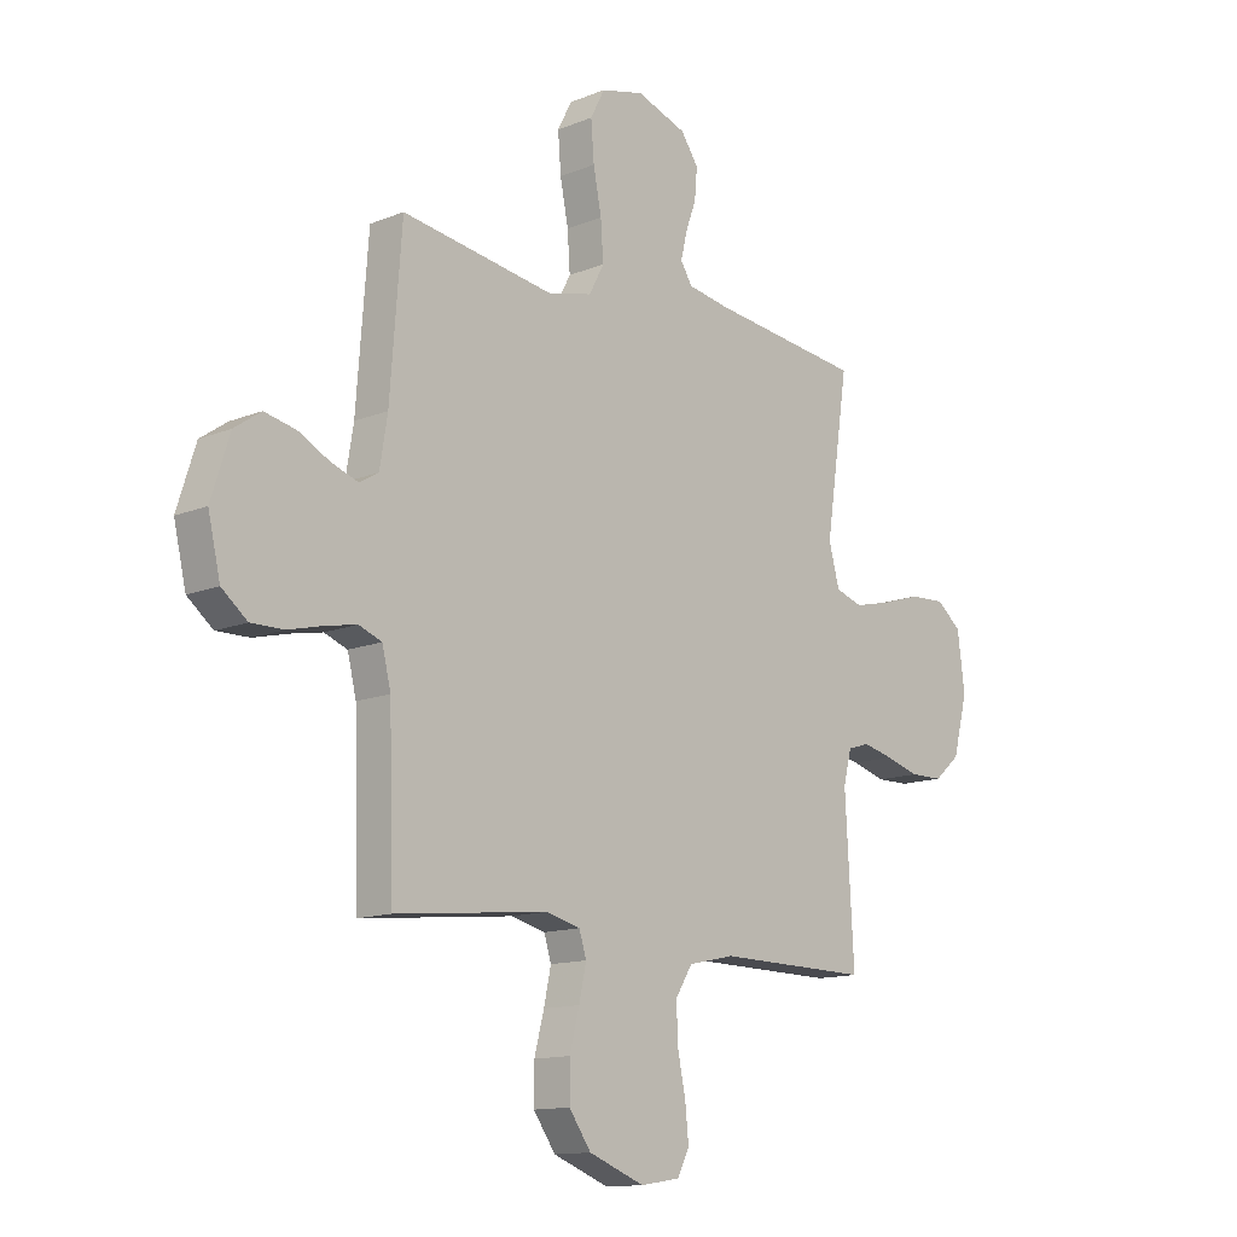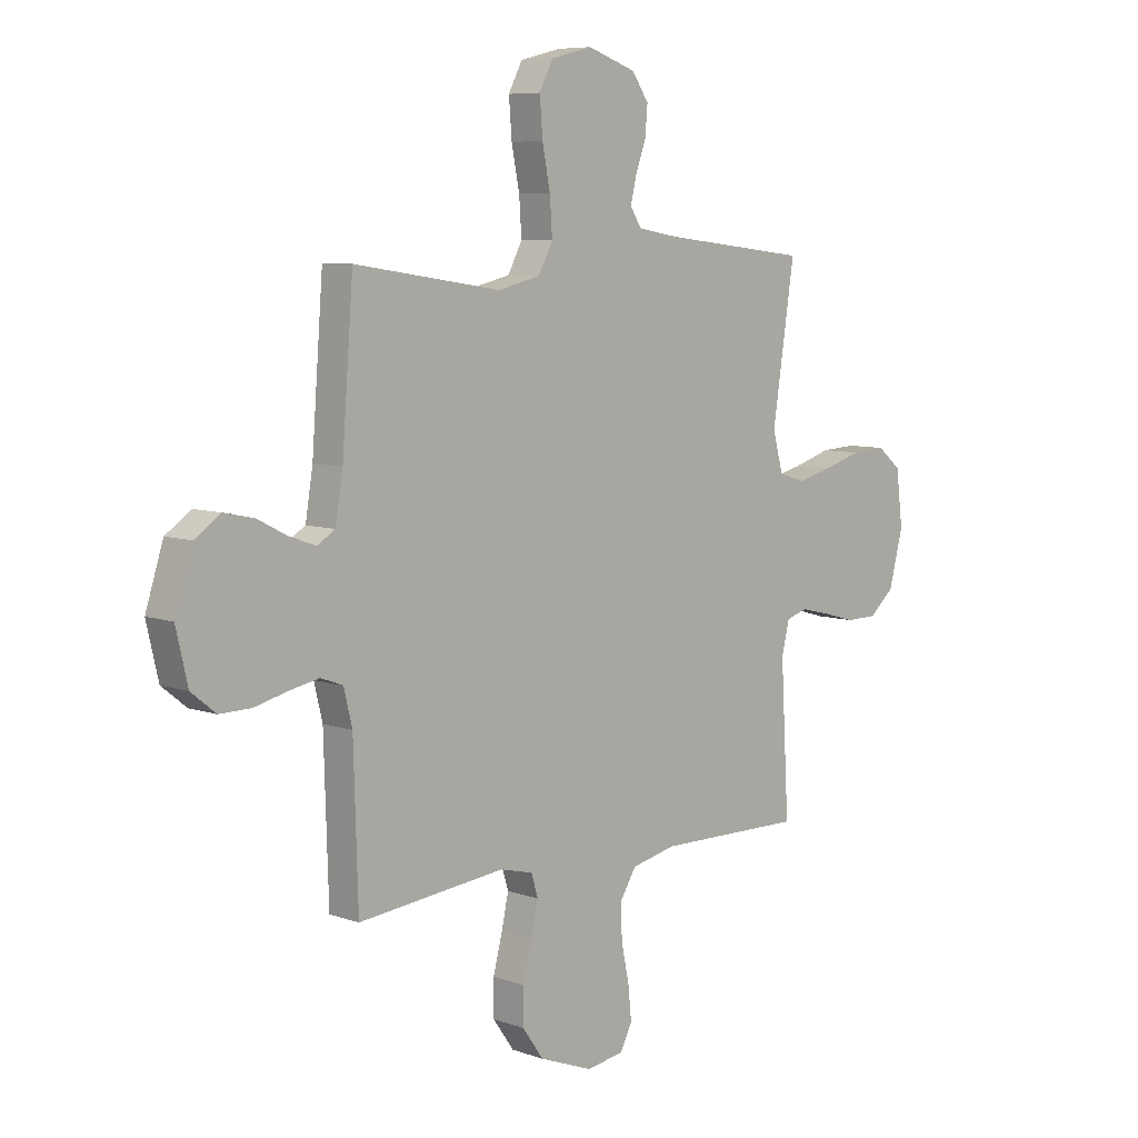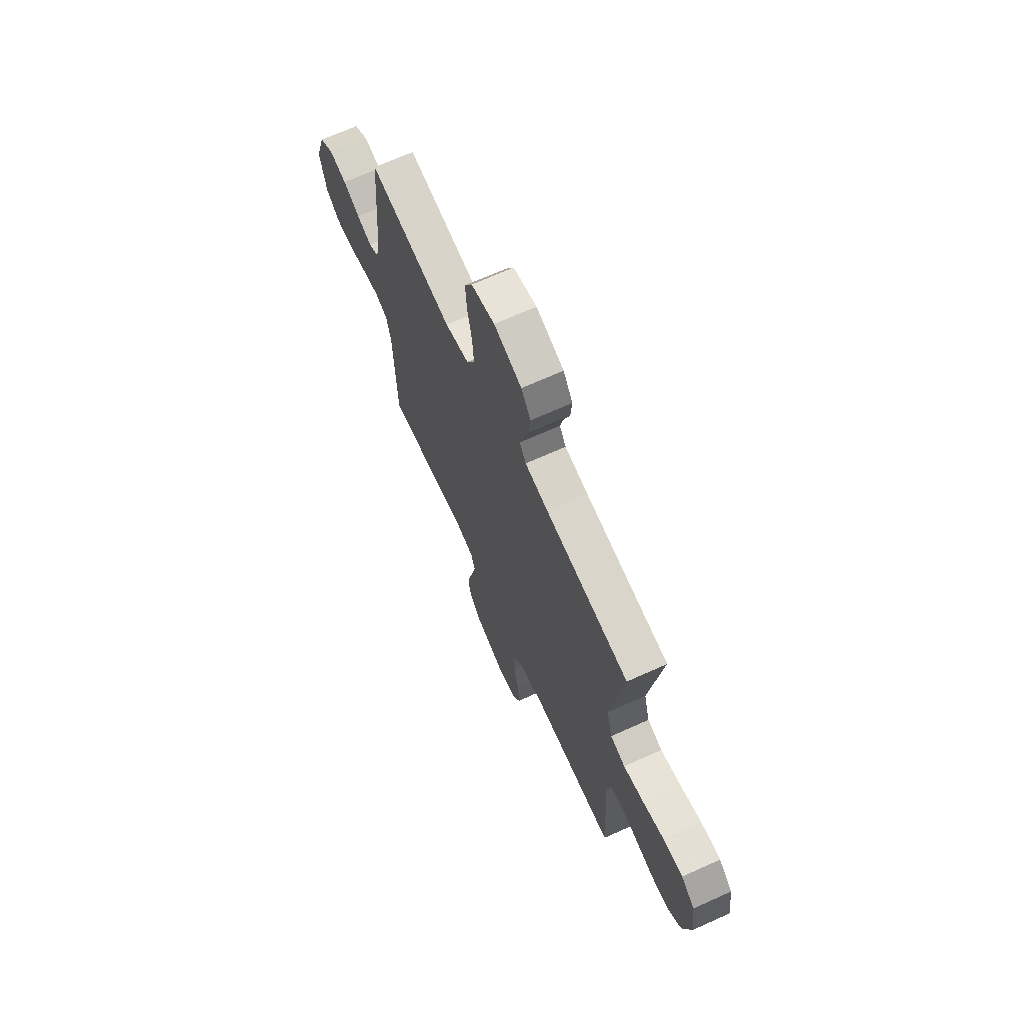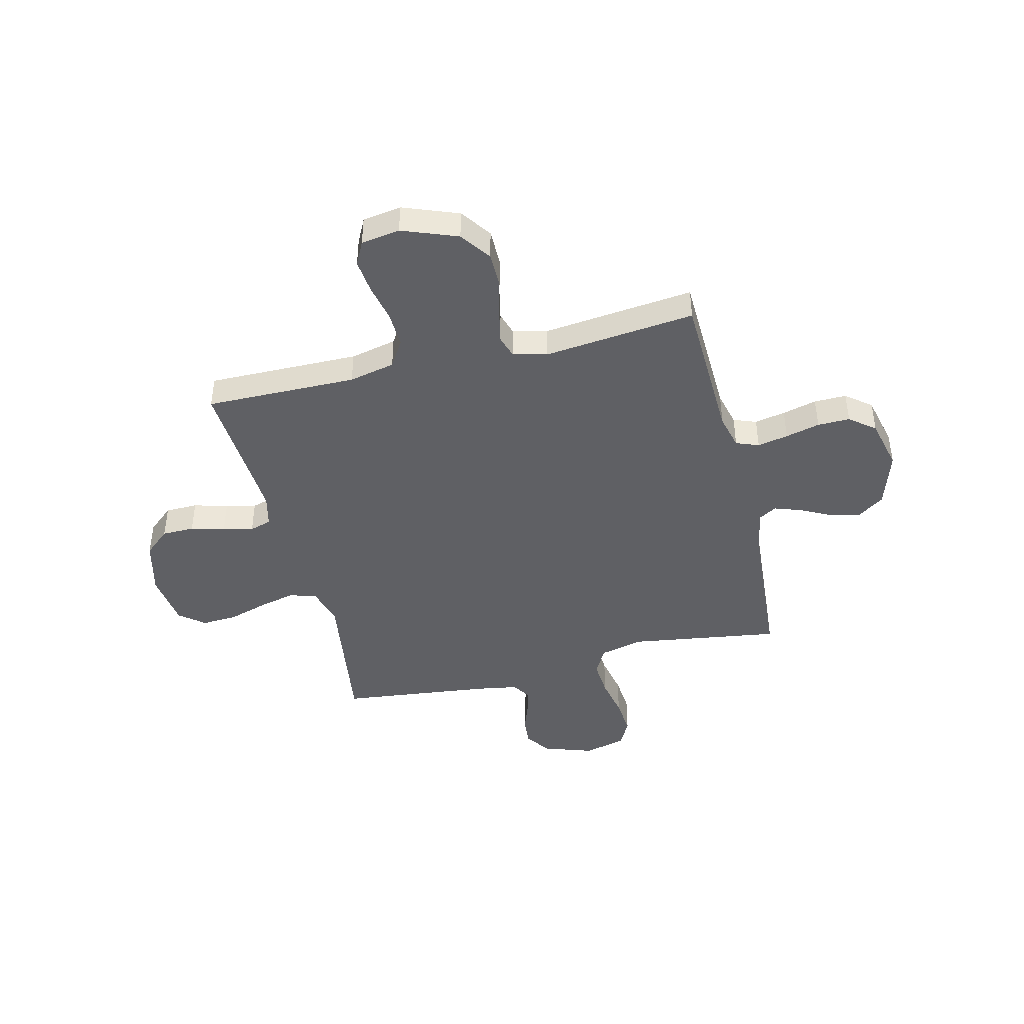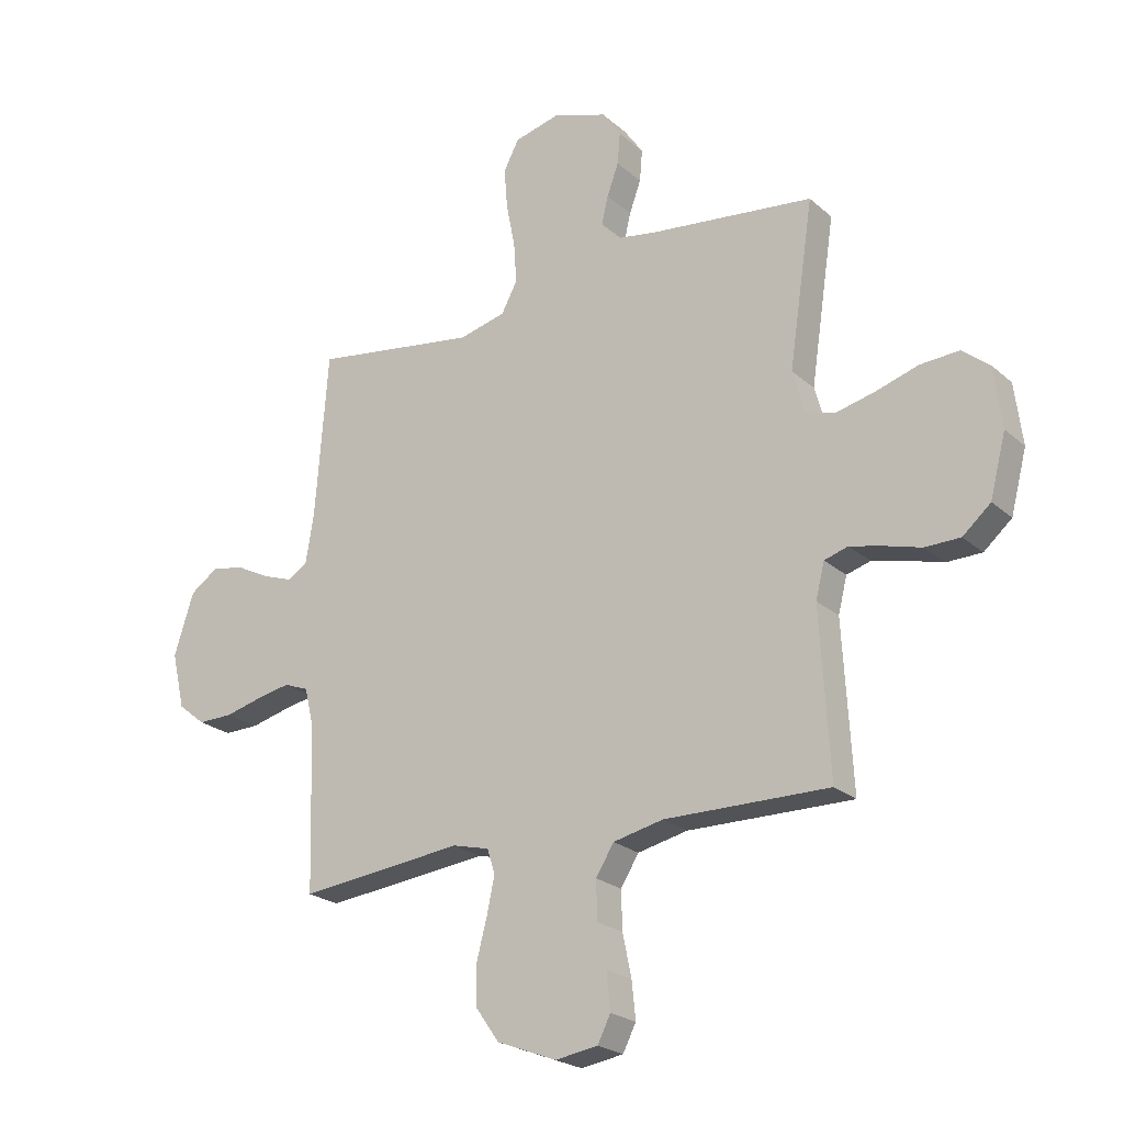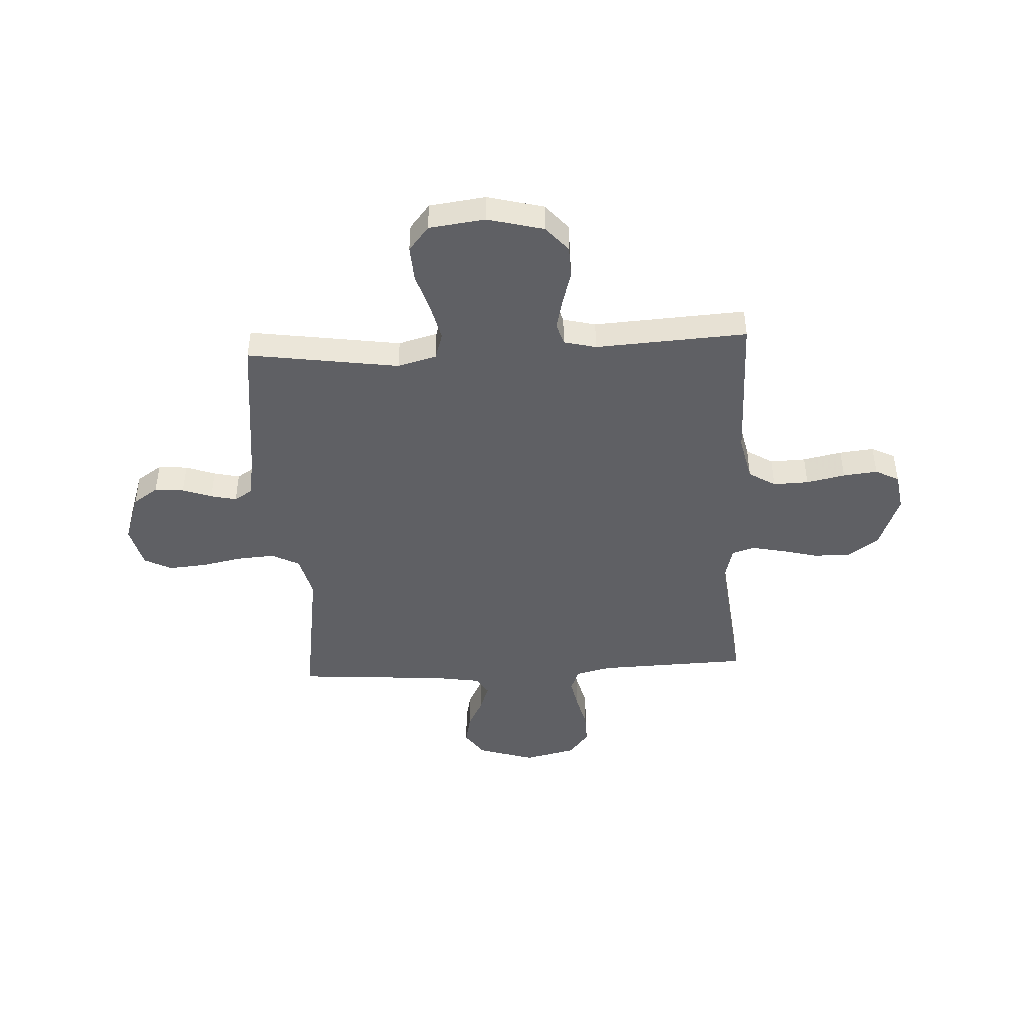
<metadata>
{"format":"obj","ext":"obj","renderer":"f3d","projection":"perspective","resolution":1024,"background":"white","views":[{"elev":-13.1,"azim":-47.3,"up":"+Z"},{"elev":7.4,"azim":-44.9,"up":"+Z"},{"elev":68.6,"azim":65.7,"up":"+Z"},{"elev":-43.4,"azim":-166.1,"up":"+Y"},{"elev":-22.9,"azim":34.7,"up":"+Z"},{"elev":-44.6,"azim":93.2,"up":"+Y"}]}
</metadata>
<code>
v 0.5 0.07 -0.5
v 0.2 0.07 -0.496
v 0.109 0.07 -0.516
v 0.076 0.07 -0.569
v 0.078 0.07 -0.639
v 0.094 0.07 -0.716
v 0.101 0.07 -0.784
v 0.077 0.07 -0.831
v 0 0.07 -0.843
v -0.109 0.07 -0.801
v -0.152 0.07 -0.74
v -0.152 0.07 -0.668
v -0.133 0.07 -0.595
v -0.119 0.07 -0.53
v -0.133 0.07 -0.485
v -0.2 0.07 -0.468
v -0.5 0.07 -0.5
v -0.509 0.07 -0.2
v -0.526 0.07 -0.13
v -0.571 0.07 -0.113
v -0.632 0.07 -0.125
v -0.7 0.07 -0.142
v -0.764 0.07 -0.143
v -0.814 0.07 -0.103
v -0.838 0.07 0
v -0.802 0.07 0.113
v -0.75 0.07 0.149
v -0.689 0.07 0.136
v -0.629 0.07 0.105
v -0.575 0.07 0.086
v -0.538 0.07 0.108
v -0.523 0.07 0.2
v -0.5 0.07 0.5
v -0.2 0.07 0.455
v -0.114 0.07 0.476
v -0.085 0.07 0.531
v -0.09 0.07 0.605
v -0.106 0.07 0.686
v -0.112 0.07 0.761
v -0.084 0.07 0.815
v 0 0.07 0.836
v 0.099 0.07 0.802
v 0.133 0.07 0.752
v 0.128 0.07 0.694
v 0.107 0.07 0.636
v 0.095 0.07 0.585
v 0.118 0.07 0.549
v 0.2 0.07 0.535
v 0.5 0.07 0.5
v 0.455 0.07 0.2
v 0.476 0.07 0.123
v 0.529 0.07 0.106
v 0.601 0.07 0.123
v 0.679 0.07 0.147
v 0.75 0.07 0.151
v 0.799 0.07 0.111
v 0.813 0.07 0
v 0.784 0.07 -0.111
v 0.733 0.07 -0.155
v 0.669 0.07 -0.156
v 0.602 0.07 -0.137
v 0.542 0.07 -0.123
v 0.499 0.07 -0.136
v 0.483 0.07 -0.2
v 0.5 0 -0.5
v 0.2 0 -0.496
v 0.109 0 -0.516
v 0.076 0 -0.569
v 0.078 0 -0.639
v 0.094 0 -0.716
v 0.101 0 -0.784
v 0.077 0 -0.831
v 0 0 -0.843
v -0.109 0 -0.801
v -0.152 0 -0.74
v -0.152 0 -0.668
v -0.133 0 -0.595
v -0.119 0 -0.53
v -0.133 0 -0.485
v -0.2 0 -0.468
v -0.5 0 -0.5
v -0.509 0 -0.2
v -0.526 0 -0.13
v -0.571 0 -0.113
v -0.632 0 -0.125
v -0.7 0 -0.142
v -0.764 0 -0.143
v -0.814 0 -0.103
v -0.838 0 0
v -0.802 0 0.113
v -0.75 0 0.149
v -0.689 0 0.136
v -0.629 0 0.105
v -0.575 0 0.086
v -0.538 0 0.108
v -0.523 0 0.2
v -0.5 0 0.5
v -0.2 0 0.455
v -0.114 0 0.476
v -0.085 0 0.531
v -0.09 0 0.605
v -0.106 0 0.686
v -0.112 0 0.761
v -0.084 0 0.815
v 0 0 0.836
v 0.099 0 0.802
v 0.133 0 0.752
v 0.128 0 0.694
v 0.107 0 0.636
v 0.095 0 0.585
v 0.118 0 0.549
v 0.2 0 0.535
v 0.5 0 0.5
v 0.455 0 0.2
v 0.476 0 0.123
v 0.529 0 0.106
v 0.601 0 0.123
v 0.679 0 0.147
v 0.75 0 0.151
v 0.799 0 0.111
v 0.813 0 0
v 0.784 0 -0.111
v 0.733 0 -0.155
v 0.669 0 -0.156
v 0.602 0 -0.137
v 0.542 0 -0.123
v 0.499 0 -0.136
v 0.483 0 -0.2
f 59 60 61
f 58 59 61
f 57 58 61
f 56 57 61
f 55 56 61
f 54 55 61
f 53 54 61
f 52 53 61 62
f 51 52 62 63
f 48 49 50
f 51 63 64
f 50 51 64
f 48 50 64
f 47 48 64
f 43 44 45
f 42 43 45
f 41 42 45
f 40 41 45
f 39 40 45
f 38 39 45
f 37 38 45
f 36 37 45 46
f 64 1 2
f 47 64 2
f 46 47 2
f 36 46 2
f 35 36 2
f 27 28 29
f 26 27 29
f 25 26 29
f 24 25 29
f 23 24 29
f 22 23 29
f 21 22 29
f 20 21 29 30
f 19 20 30 31
f 16 17 18
f 19 31 32
f 18 19 32
f 16 18 32
f 15 16 32
f 11 12 13
f 10 11 13
f 9 10 13
f 8 9 13
f 7 8 13
f 6 7 13
f 5 6 13
f 4 5 13 14
f 3 4 14 15
f 3 15 32
f 2 3 32
f 35 2 32
f 34 35 32
f 32 33 34
f 125 124 123
f 125 123 122
f 125 122 121
f 125 121 120
f 125 120 119
f 125 119 118
f 125 118 117
f 126 125 117 116
f 127 126 116 115
f 114 113 112
f 128 127 115
f 128 115 114
f 128 114 112
f 128 112 111
f 109 108 107
f 109 107 106
f 109 106 105
f 109 105 104
f 109 104 103
f 109 103 102
f 109 102 101
f 110 109 101 100
f 66 65 128
f 66 128 111
f 66 111 110
f 66 110 100
f 66 100 99
f 93 92 91
f 93 91 90
f 93 90 89
f 93 89 88
f 93 88 87
f 93 87 86
f 93 86 85
f 94 93 85 84
f 95 94 84 83
f 82 81 80
f 96 95 83
f 96 83 82
f 96 82 80
f 96 80 79
f 77 76 75
f 77 75 74
f 77 74 73
f 77 73 72
f 77 72 71
f 77 71 70
f 77 70 69
f 78 77 69 68
f 79 78 68 67
f 96 79 67
f 96 67 66
f 96 66 99
f 96 99 98
f 98 97 96
f 1 65 66 2
f 2 66 67 3
f 3 67 68 4
f 4 68 69 5
f 5 69 70 6
f 6 70 71 7
f 7 71 72 8
f 8 72 73 9
f 9 73 74 10
f 10 74 75 11
f 11 75 76 12
f 12 76 77 13
f 13 77 78 14
f 14 78 79 15
f 15 79 80 16
f 16 80 81 17
f 17 81 82 18
f 18 82 83 19
f 19 83 84 20
f 20 84 85 21
f 21 85 86 22
f 22 86 87 23
f 23 87 88 24
f 24 88 89 25
f 25 89 90 26
f 26 90 91 27
f 27 91 92 28
f 28 92 93 29
f 29 93 94 30
f 30 94 95 31
f 31 95 96 32
f 32 96 97 33
f 33 97 98 34
f 34 98 99 35
f 35 99 100 36
f 36 100 101 37
f 37 101 102 38
f 38 102 103 39
f 39 103 104 40
f 40 104 105 41
f 41 105 106 42
f 42 106 107 43
f 43 107 108 44
f 44 108 109 45
f 45 109 110 46
f 46 110 111 47
f 47 111 112 48
f 48 112 113 49
f 49 113 114 50
f 50 114 115 51
f 51 115 116 52
f 52 116 117 53
f 53 117 118 54
f 54 118 119 55
f 55 119 120 56
f 56 120 121 57
f 57 121 122 58
f 58 122 123 59
f 59 123 124 60
f 60 124 125 61
f 61 125 126 62
f 62 126 127 63
f 63 127 128 64
f 64 128 65 1

</code>
